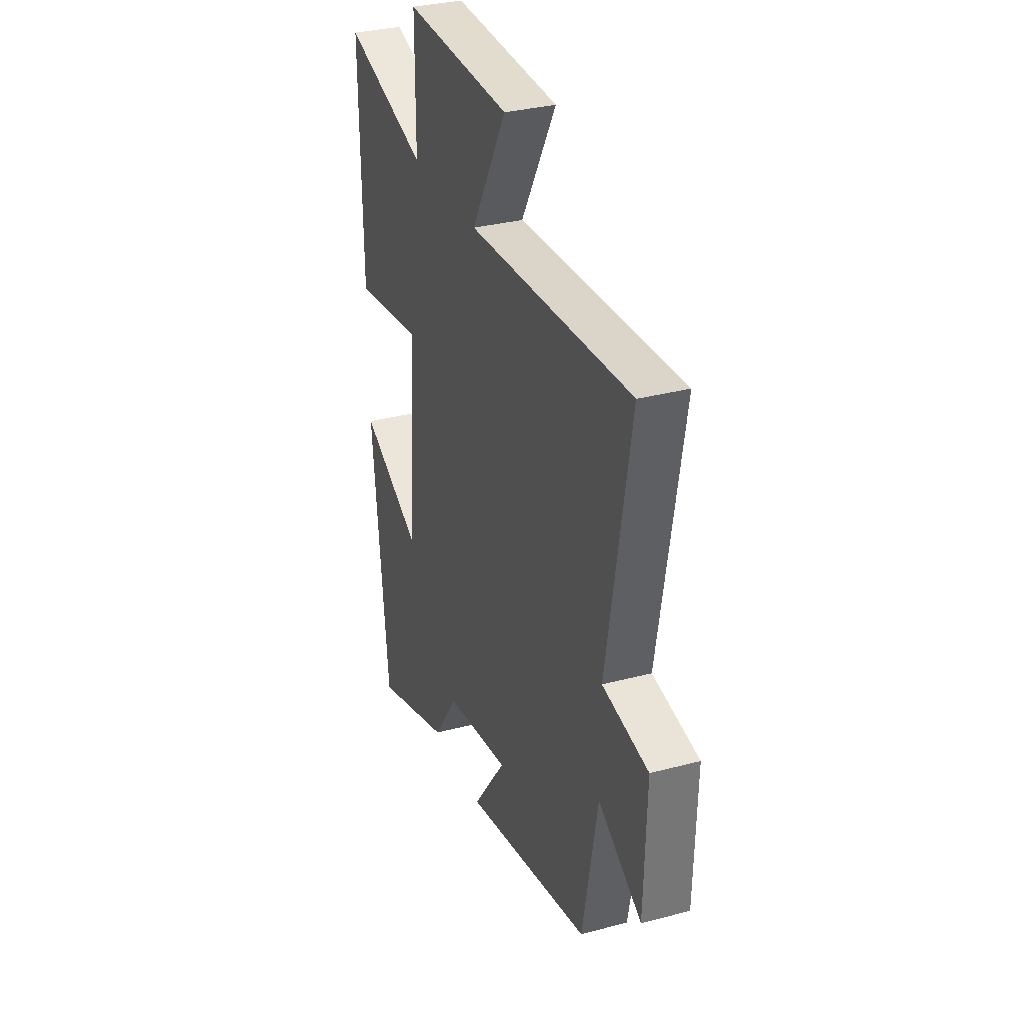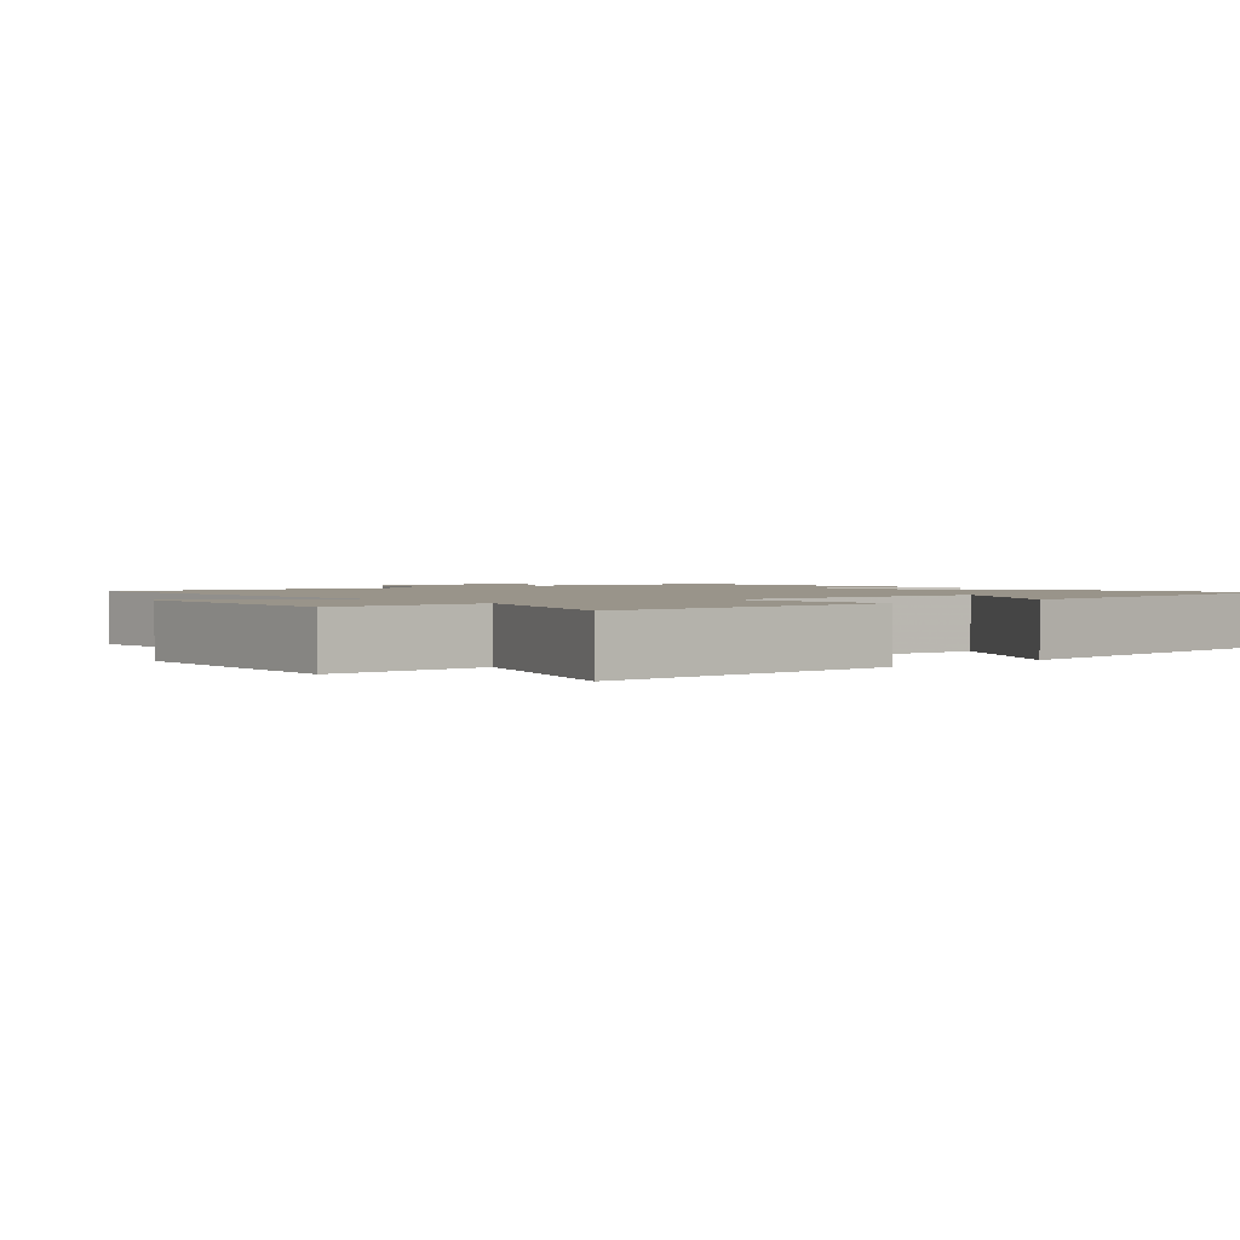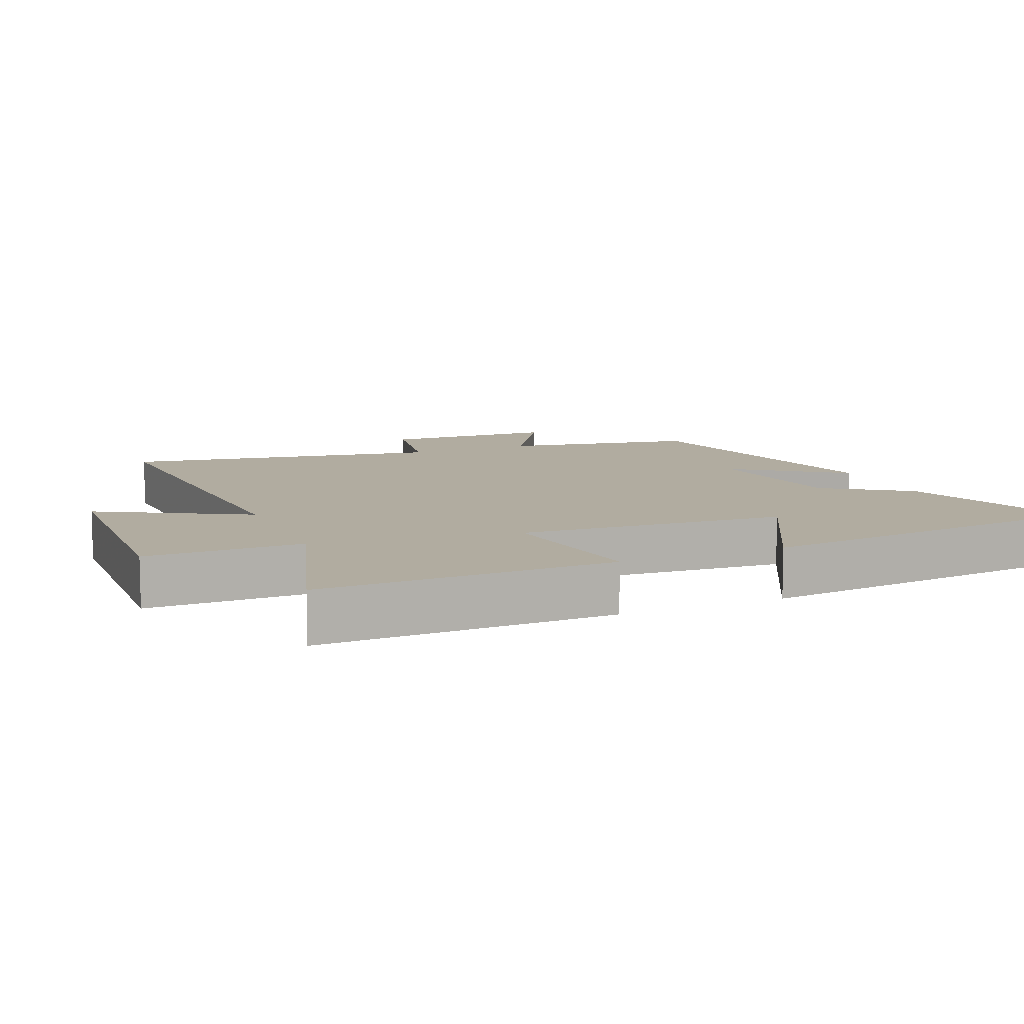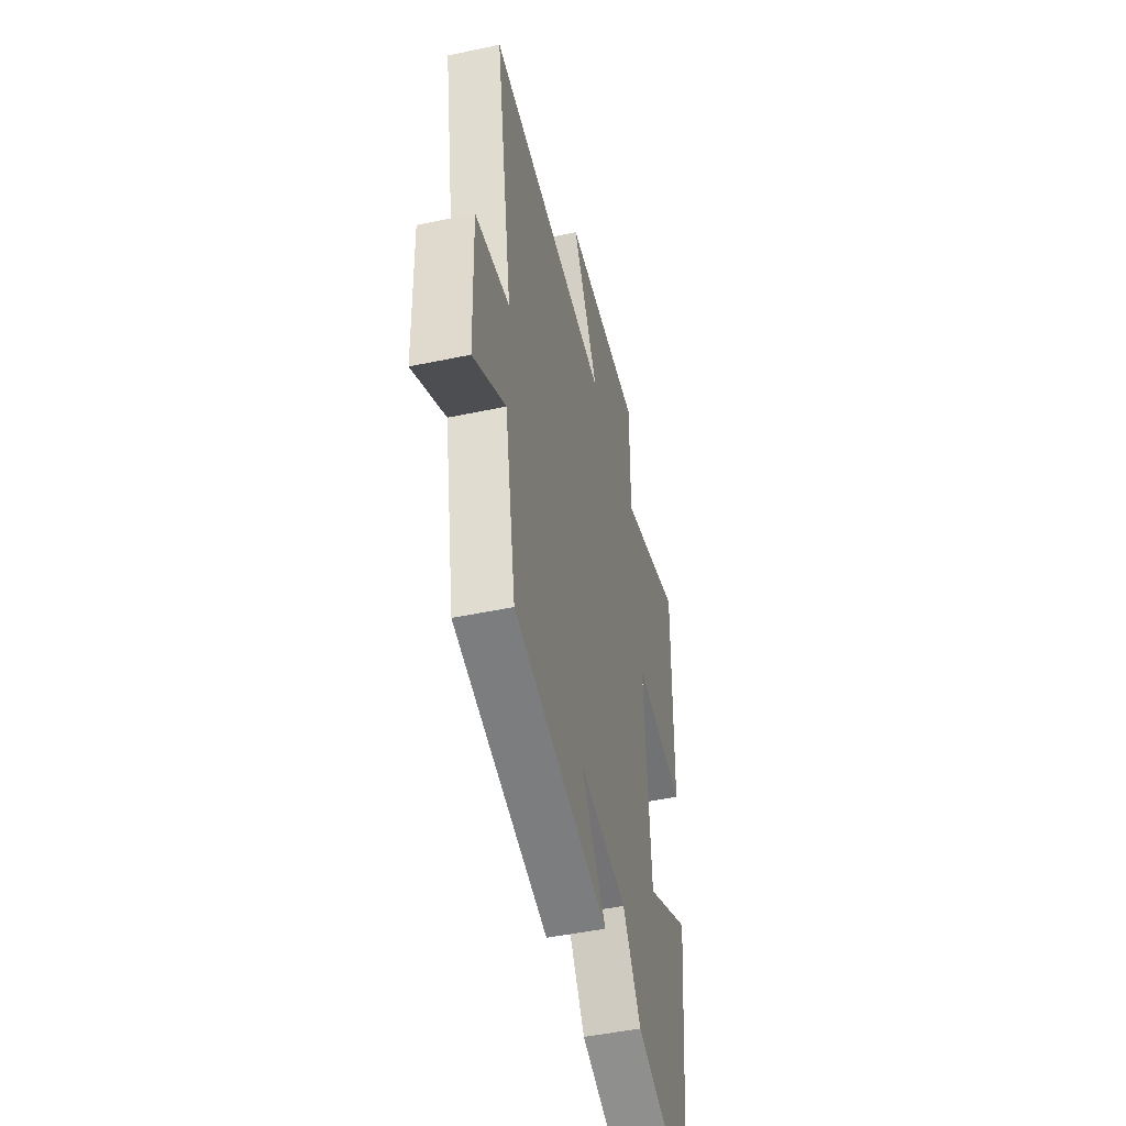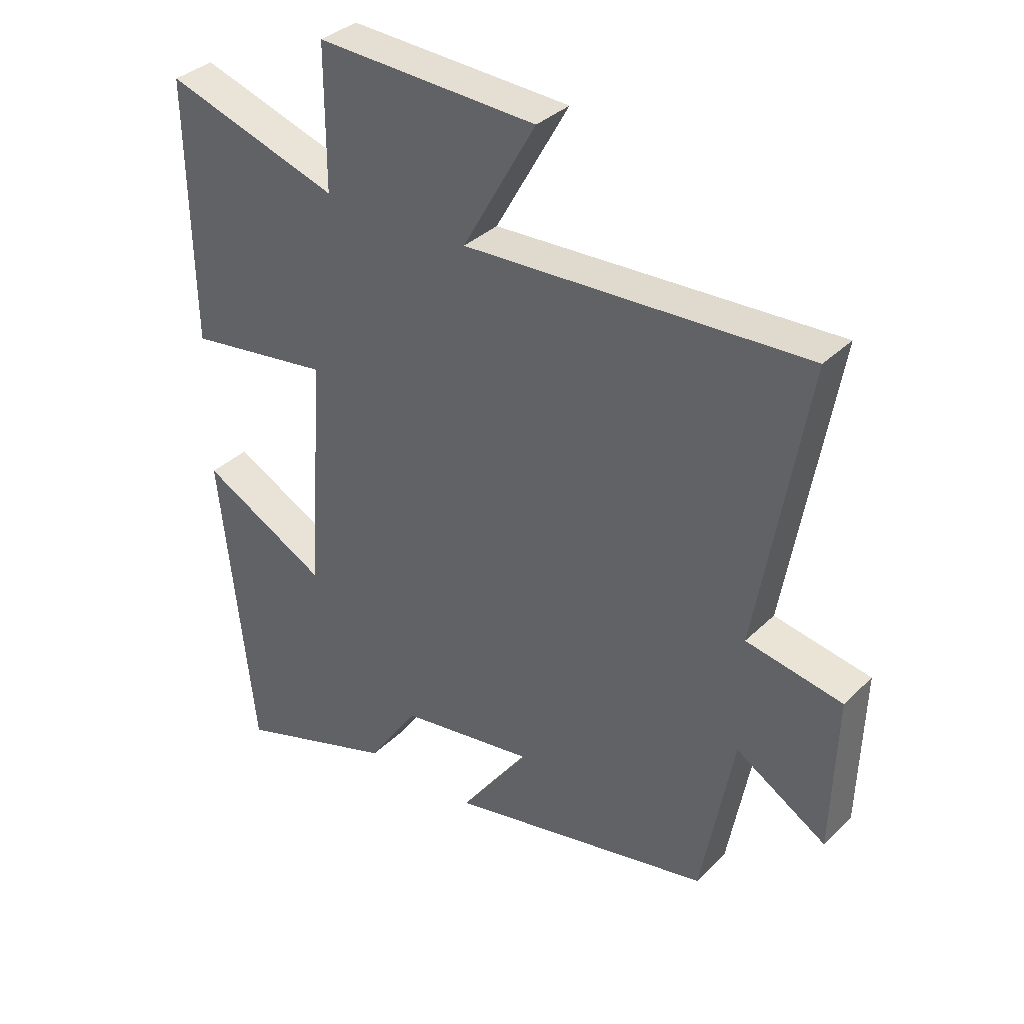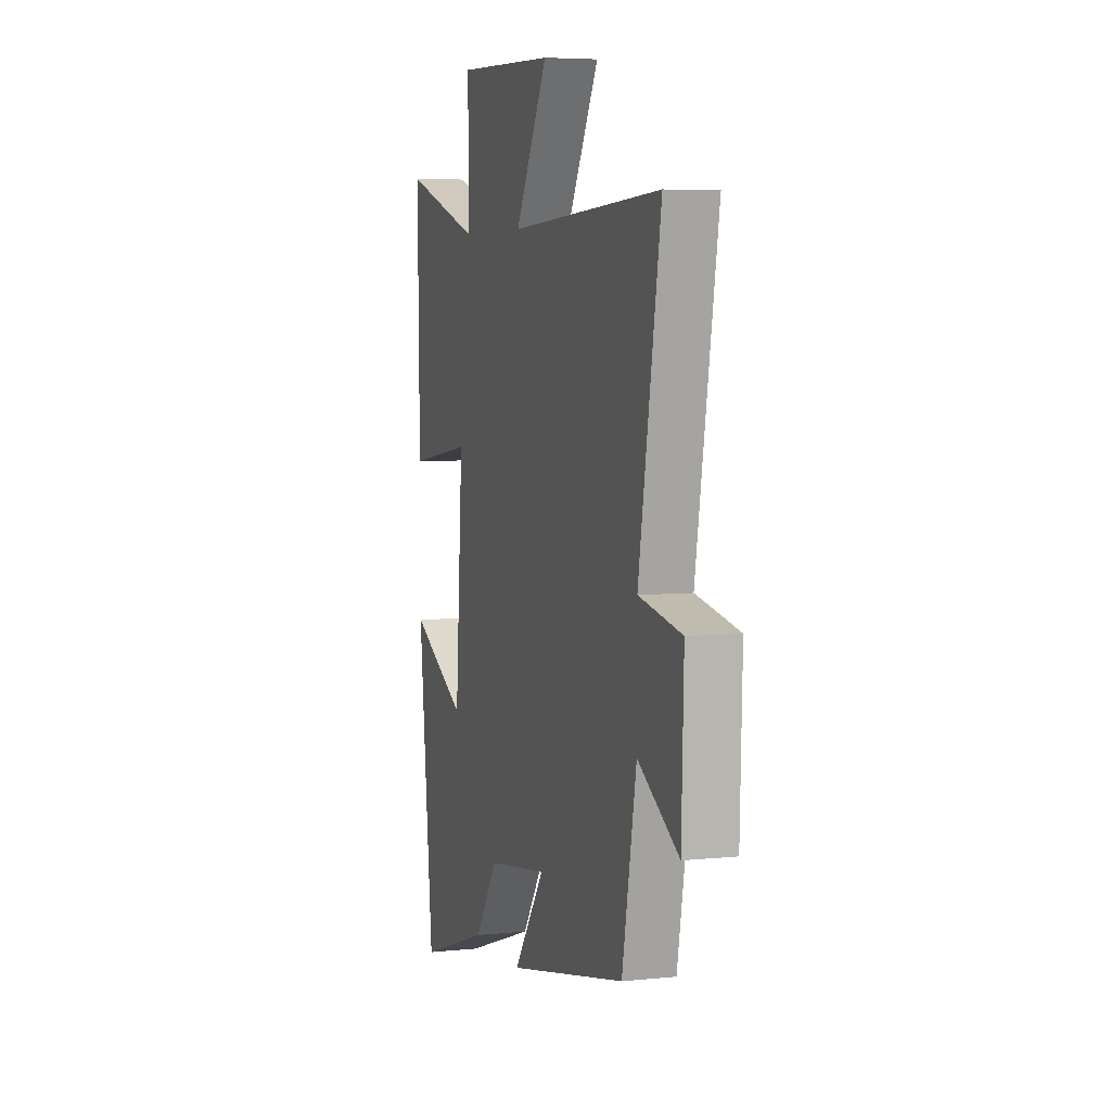
<metadata>
{"format":"obj","ext":"obj","renderer":"f3d","projection":"perspective","resolution":1024,"background":"white","views":[{"elev":32.0,"azim":-110.5,"up":"+Z"},{"elev":1.9,"azim":50.0,"up":"+Y"},{"elev":10.1,"azim":66.9,"up":"+Y"},{"elev":-47.7,"azim":-76.6,"up":"+Z"},{"elev":35.1,"azim":-141.7,"up":"+Z"},{"elev":5.5,"azim":-107.6,"up":"+Z"}]}
</metadata>
<code>
v -0.58 0.07 0.528
v -0.021 0.07 0.5
v -0.141 0.07 0.713
v 0.221 0.07 0.729
v 0.221 0.07 0.5
v 0.507 0.07 0.591
v 0.5 0.07 0.163
v 0.264 0.07 0.197
v 0.292 0.07 -0.191
v 0.5 0.07 -0.081
v 0.445 0.07 -0.589
v 0.181 0.07 -0.5
v 0.097 0.07 -0.377
v -0.125 0.07 -0.343
v -0.011 0.07 -0.5
v -0.448 0.07 -0.408
v -0.5 0.07 -0.128
v -0.649 0.07 -0.219
v -0.657 0.07 0.035
v -0.5 0.07 0.064
v -0.58 0 0.528
v -0.021 0 0.5
v -0.141 0 0.713
v 0.221 0 0.729
v 0.221 0 0.5
v 0.507 0 0.591
v 0.5 0 0.163
v 0.264 0 0.197
v 0.292 0 -0.191
v 0.5 0 -0.081
v 0.445 0 -0.589
v 0.181 0 -0.5
v 0.097 0 -0.377
v -0.125 0 -0.343
v -0.011 0 -0.5
v -0.448 0 -0.408
v -0.5 0 -0.128
v -0.649 0 -0.219
v -0.657 0 0.035
v -0.5 0 0.064
f 17 18 19 20
f 15 16 17 20
f 14 15 20
f 13 14 20 1
f 10 11 12 13
f 9 10 13
f 8 9 13 1
f 5 6 7 8
f 2 3 4 5
f 2 5 8
f 1 2 8
f 40 39 38 37
f 40 37 36 35
f 40 35 34
f 21 40 34 33
f 33 32 31 30
f 33 30 29
f 21 33 29 28
f 28 27 26 25
f 25 24 23 22
f 28 25 22
f 28 22 21
f 1 21 22 2
f 2 22 23 3
f 3 23 24 4
f 4 24 25 5
f 5 25 26 6
f 6 26 27 7
f 7 27 28 8
f 8 28 29 9
f 9 29 30 10
f 10 30 31 11
f 11 31 32 12
f 12 32 33 13
f 13 33 34 14
f 14 34 35 15
f 15 35 36 16
f 16 36 37 17
f 17 37 38 18
f 18 38 39 19
f 19 39 40 20
f 20 40 21 1

</code>
